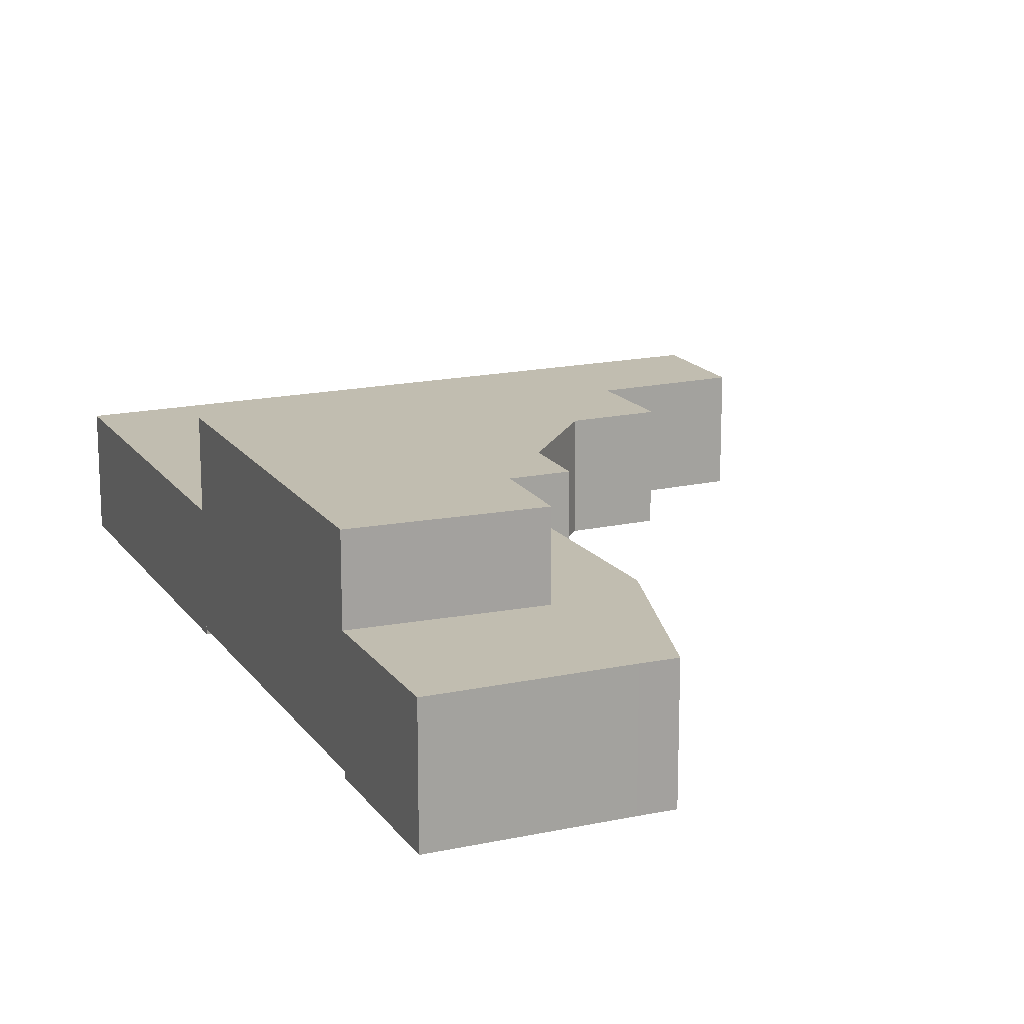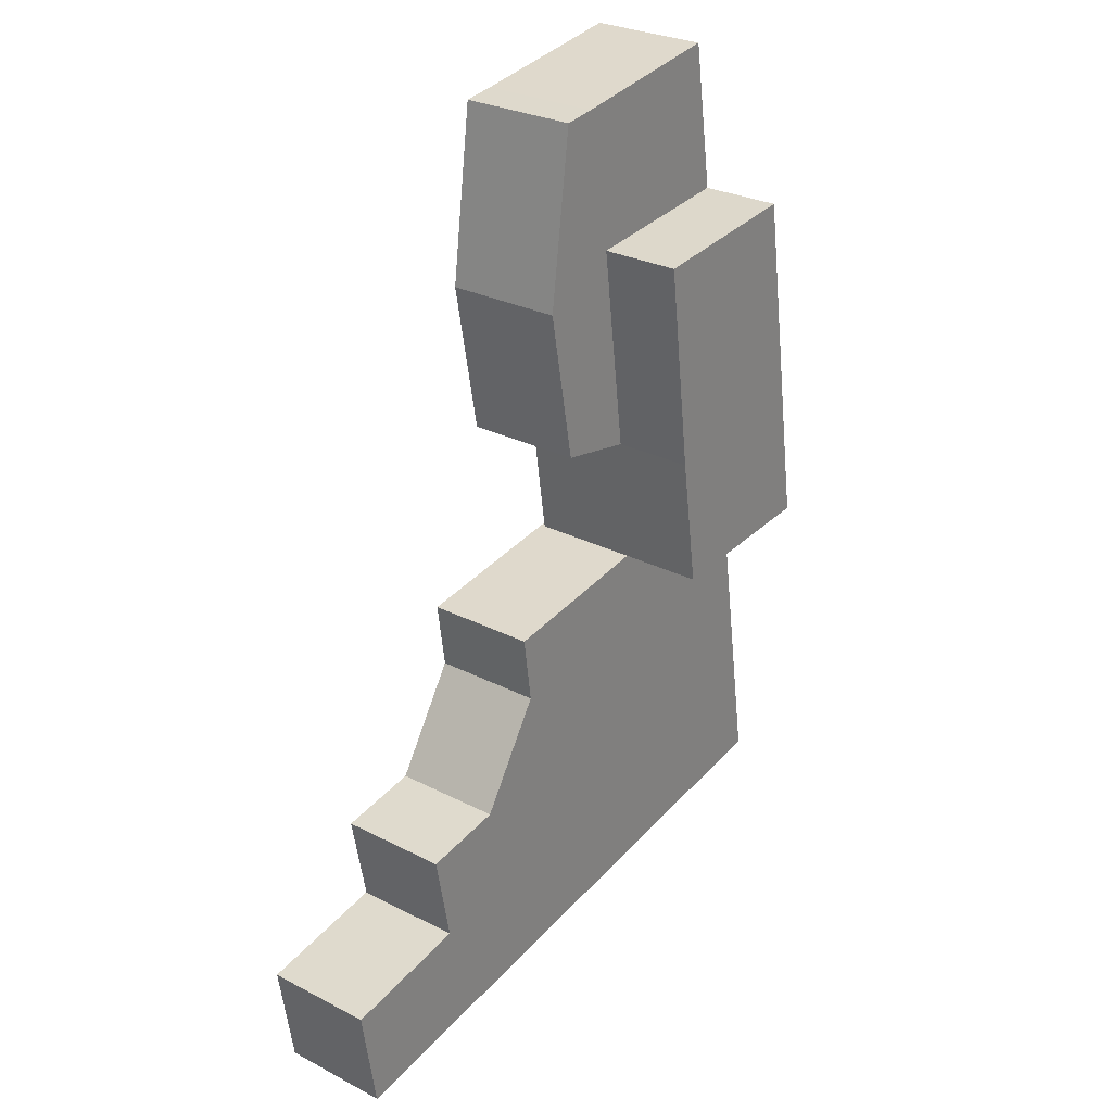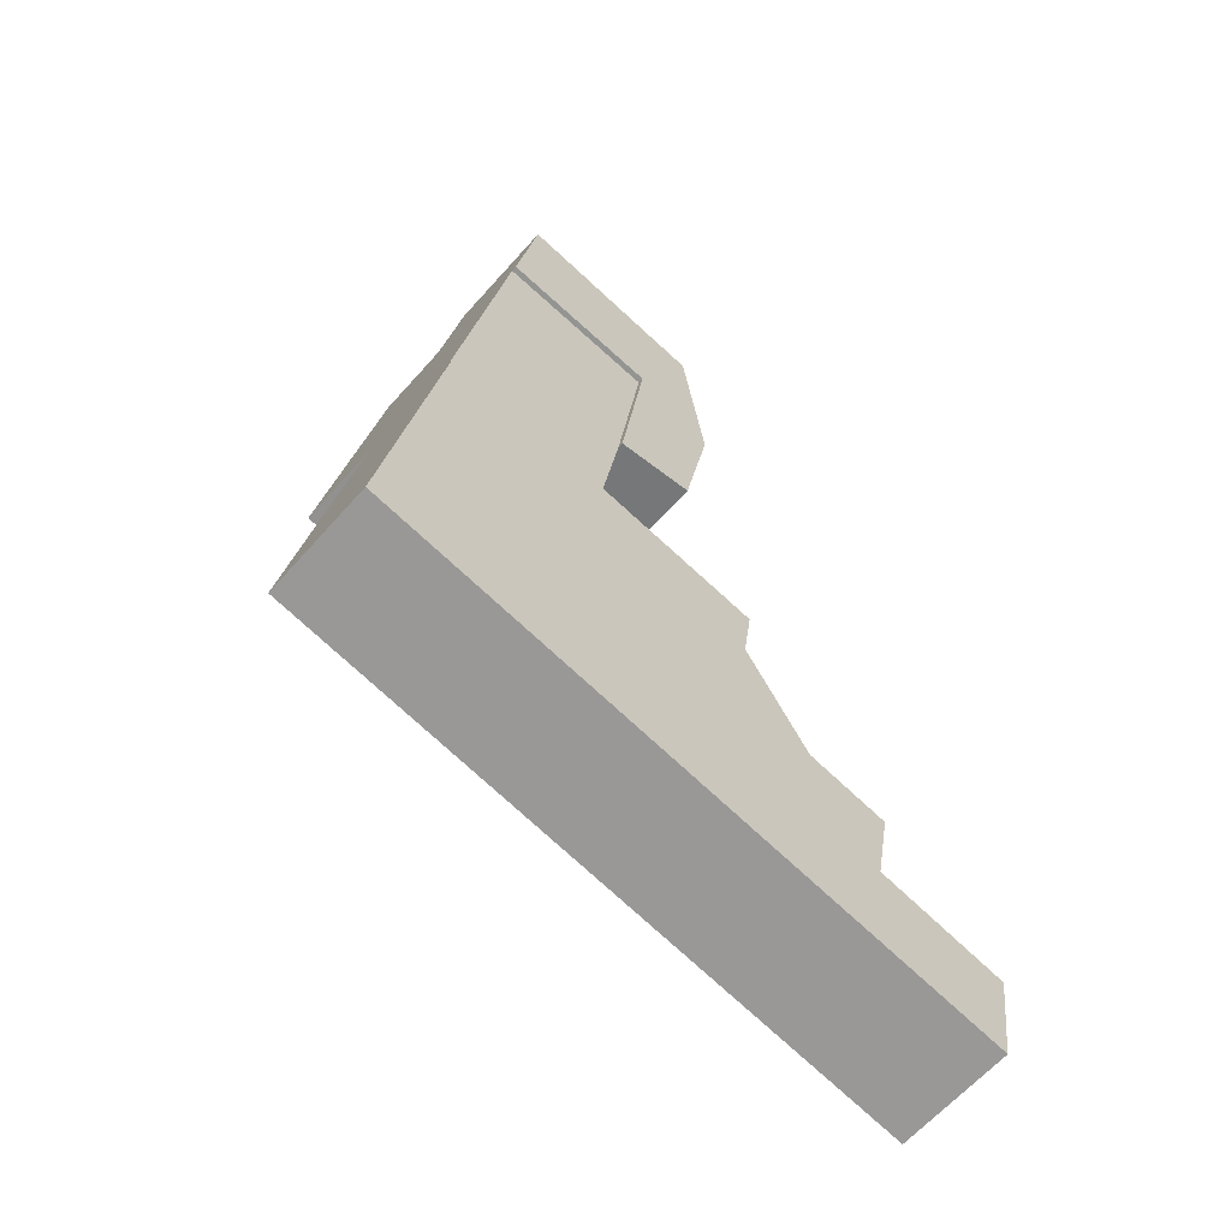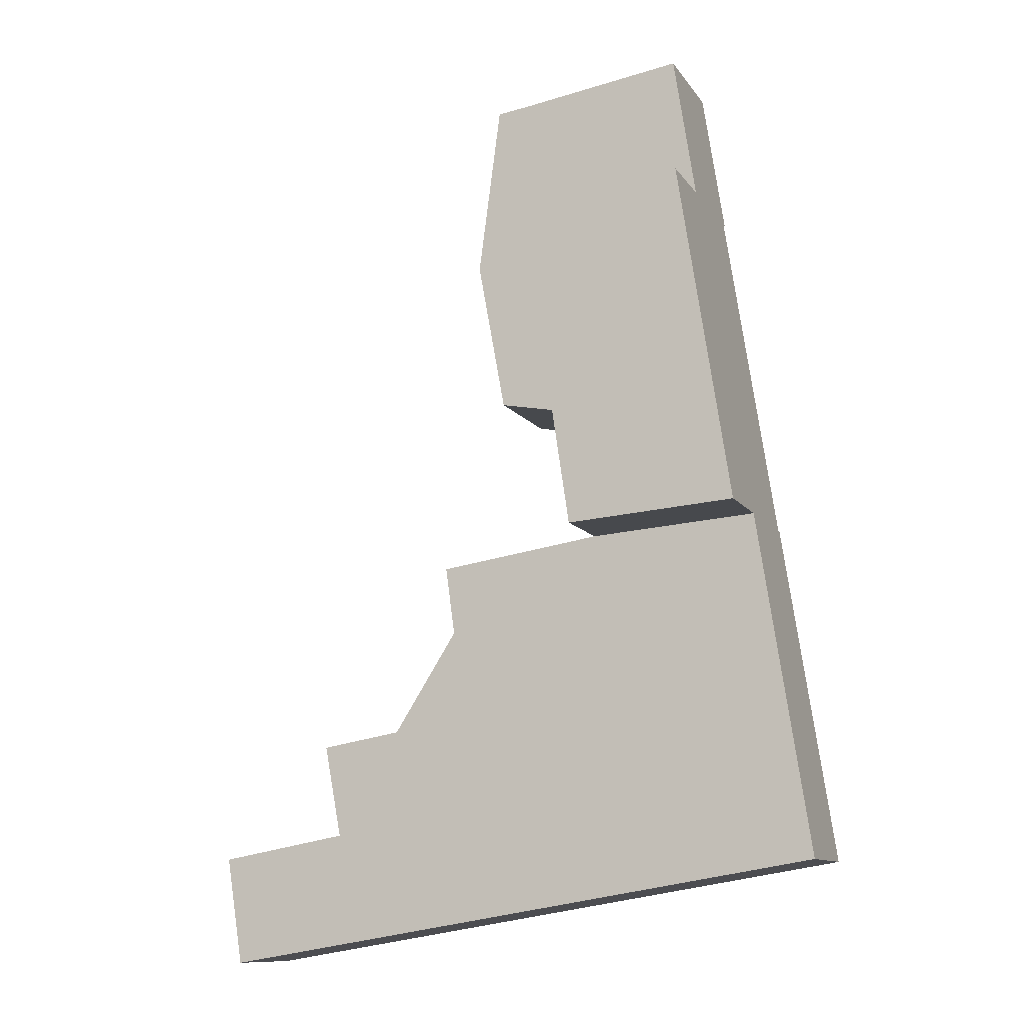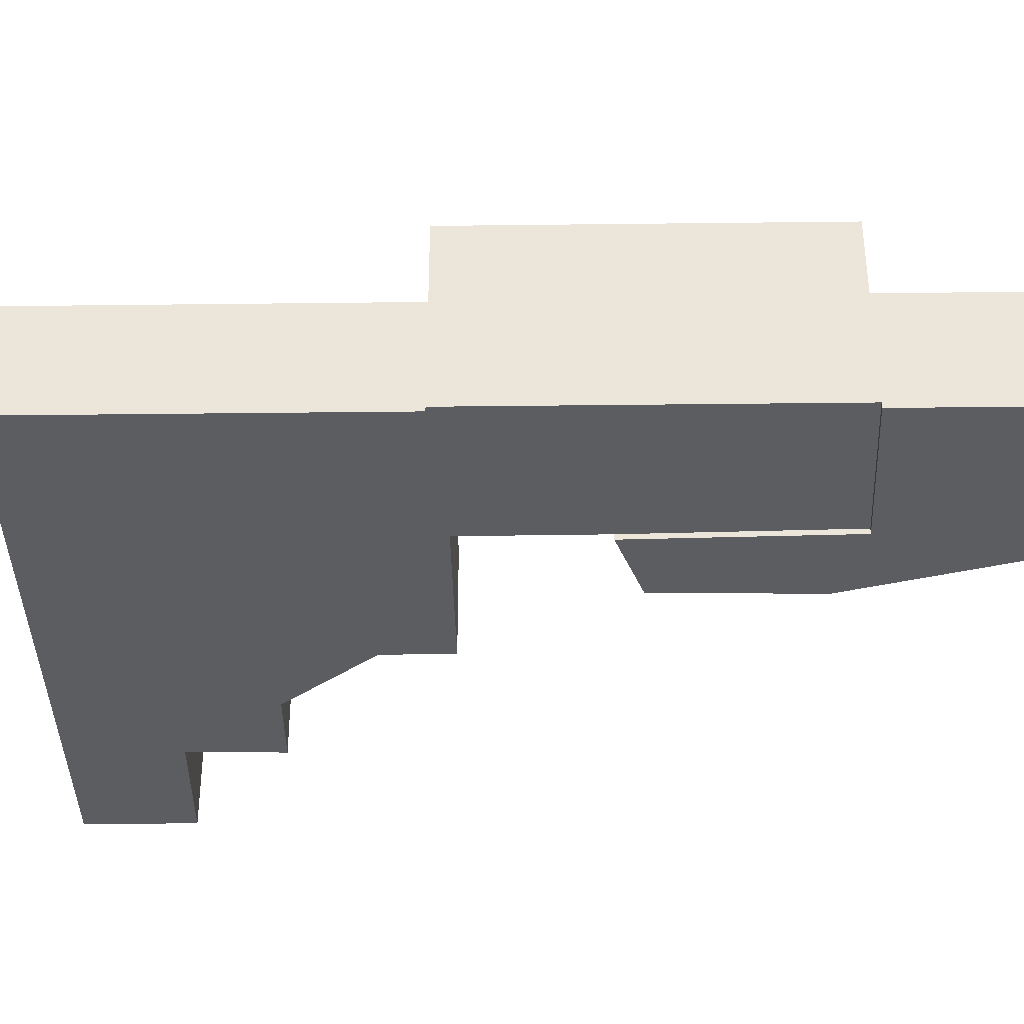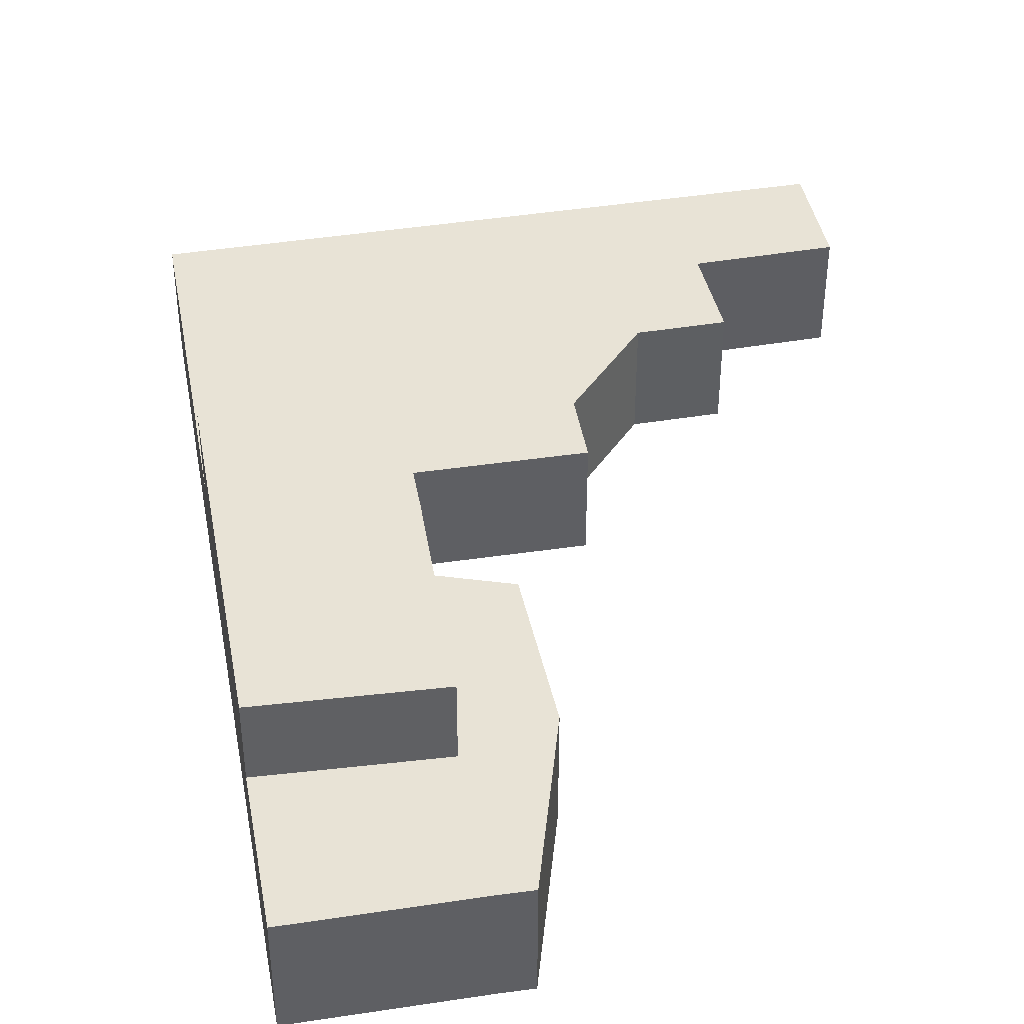
<metadata>
{"format":"obj","ext":"obj","renderer":"f3d","projection":"perspective","resolution":1024,"background":"white","views":[{"elev":16.7,"azim":-14.8,"up":"+Y"},{"elev":27.8,"azim":128.2,"up":"+Z"},{"elev":-63.6,"azim":-41.5,"up":"+Z"},{"elev":-11.0,"azim":-159.4,"up":"+Z"},{"elev":-36.5,"azim":-80.4,"up":"+Y"},{"elev":41.7,"azim":-1.6,"up":"+Y"}]}
</metadata>
<code>
v  3.838 7.231e-16 -11.81
v  3.834e-06 3.49e-22 -5.7e-06
v  -1.749 6.971e-16 -11.39
v  4.487 4.546e-16 -7.424
v  5.376 3.568e-17 -0.5826
v  0 -0.18 -1.102e-17
v  6.219 -0.18 4.019
v  0.7465 -0.18 4.859
v  7.272 -0.18 3.878
v  5.376 -0.18 -0.5826
v  8.031 -0.18 -1.876
v  4.487 -0.18 -7.424
v  7.108 -0.18 -6.944
v  3.838 -0.15 -11.81
v  9.001 -0.15 -14.9
v  9.312 -0.15 -12.63
v  11.14 -0.15 -18.28
v  13.27 -0.15 -21.8
v  17.02 -0.15 -26.17
v  17.58 -0.15 -22.59
v  -3.498 -0.15 -22.77
v  -1.749 -0.15 -11.39
v  13.84 -0.15 -18.74
v  4.487 6.203 -7.424
v  0.0001359 6.203 -0.0002021
v  5.376 6.203 -0.5828
v  -1.749 6.203 -11.39
v  3.838 6.203 -11.81
v  0.7466 3.657 4.859
v  5.376 3.657 -0.5827
v  8.172e-05 3.657 -0.0001215
v  6.219 3.657 4.019
v  8.031 3.657 -1.877
v  7.272 3.657 3.878
v  7.108 3.657 -6.944
v  4.487 3.657 -7.424
v  -1.749 3.512 -11.39
v  3.838 3.512 -11.81
v  -3.498 3.512 -22.77
v  9.312 3.512 -12.63
v  9.001 3.512 -14.9
v  13.27 3.512 -21.8
v  17.02 3.512 -26.17
v  11.14 3.512 -18.28
v  13.84 3.512 -18.74
v  17.58 3.512 -22.59
g defaultobject
f 1 2 3
f 2 1 4
f 2 4 5
f 6 7 8
f 7 6 9
f 9 6 10
f 9 10 11
f 11 10 12
f 11 12 13
f 14 15 16
f 15 14 17
f 17 14 18
f 18 19 20
f 19 18 21
f 21 18 14
f 21 14 22
f 18 23 17
f 24 25 26
f 25 24 27
f 27 24 28
f 29 30 31
f 30 29 32
f 30 32 33
f 33 32 34
f 30 35 36
f 35 30 33
f 37 38 39
f 40 39 38
f 41 39 40
f 42 39 41
f 43 39 42
f 44 42 41
f 45 42 44
f 46 43 42
f 39 19 21
f 19 39 43
f 37 21 22
f 21 37 39
f 14 37 22
f 37 14 38
f 1 24 4
f 24 1 28
f 27 1 3
f 1 27 28
f 25 3 2
f 3 25 27
f 5 25 2
f 25 5 26
f 4 26 5
f 26 4 24
f 29 6 8
f 6 29 31
f 7 29 8
f 29 7 32
f 9 32 7
f 32 9 34
f 11 34 9
f 34 11 33
f 13 33 11
f 33 13 35
f 36 13 12
f 13 36 35
f 30 12 10
f 12 30 36
f 31 10 6
f 10 31 30
f 16 38 14
f 38 16 40
f 15 40 16
f 40 15 41
f 17 41 15
f 41 17 44
f 23 44 17
f 44 23 45
f 18 45 23
f 45 18 42
f 20 42 18
f 42 20 46
f 19 46 20
f 46 19 43

</code>
